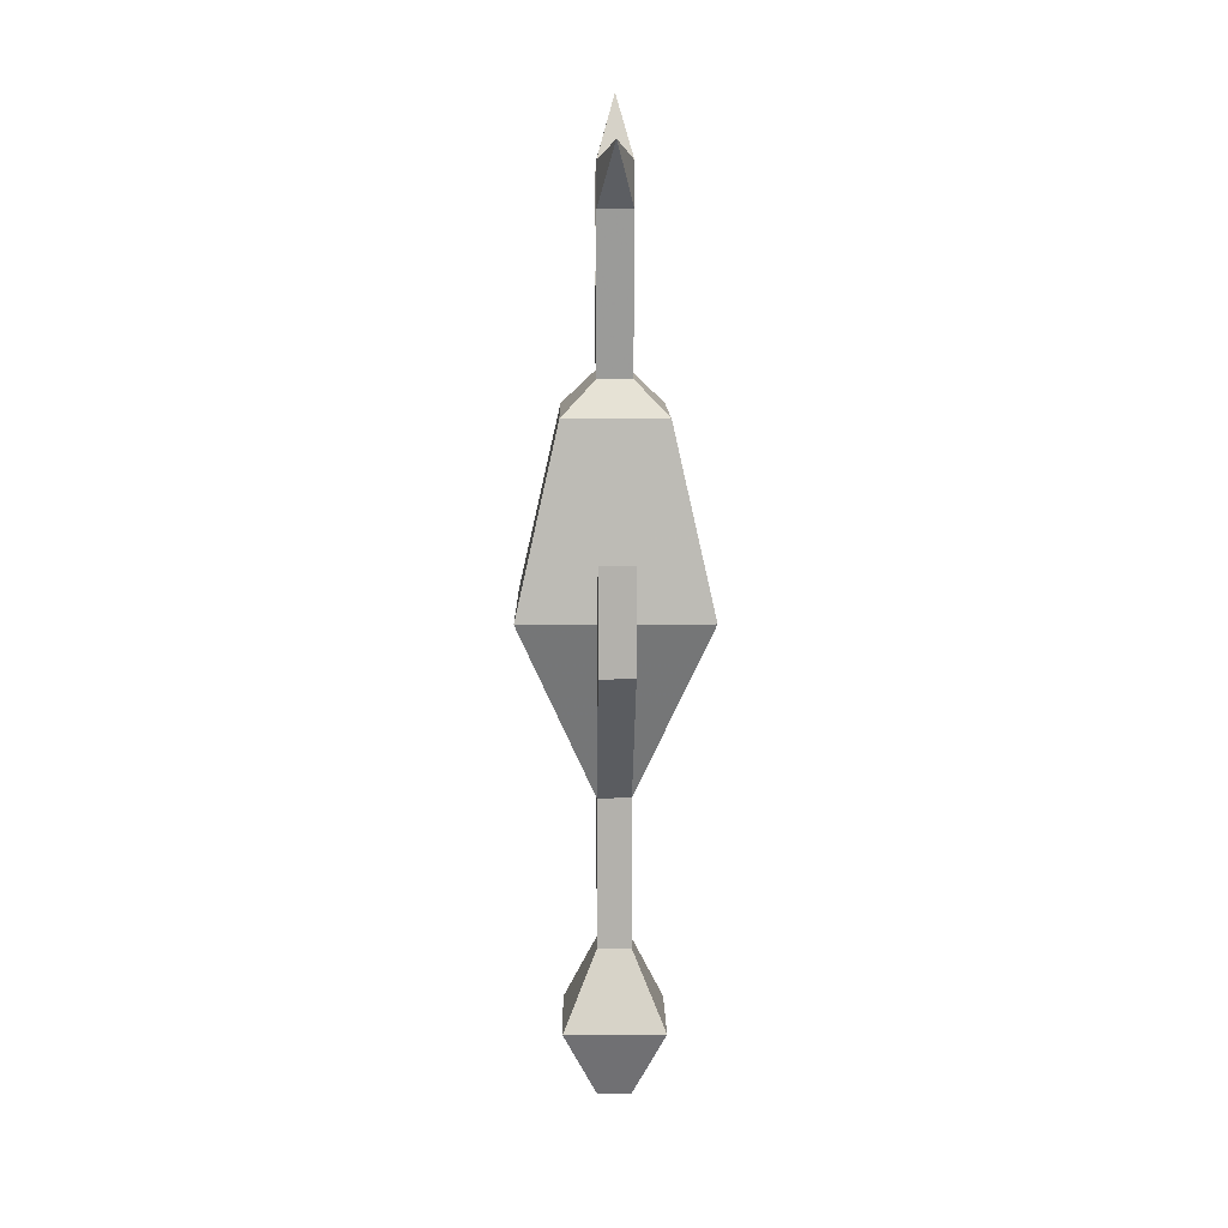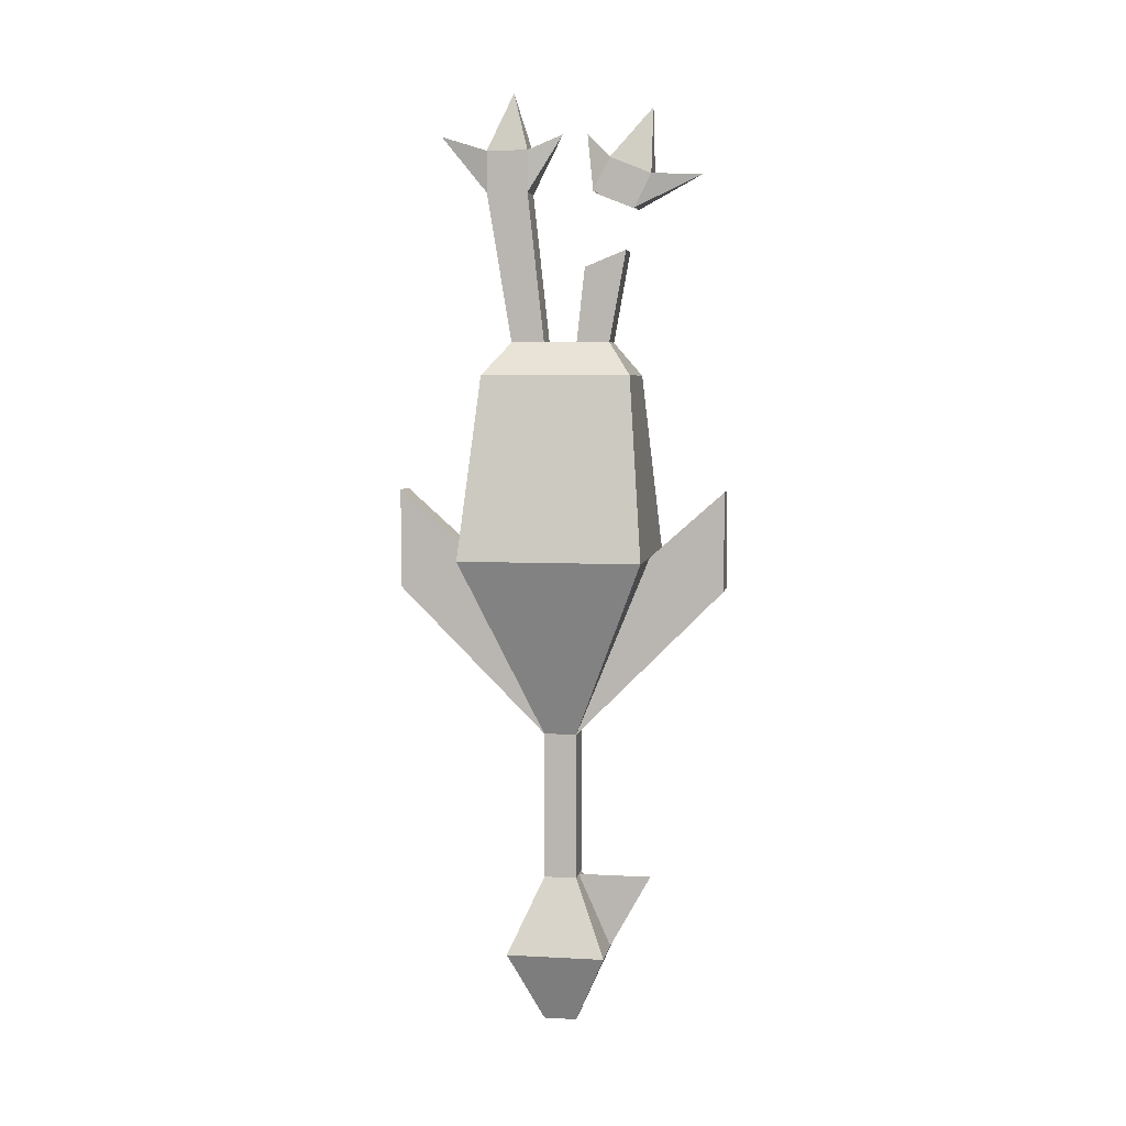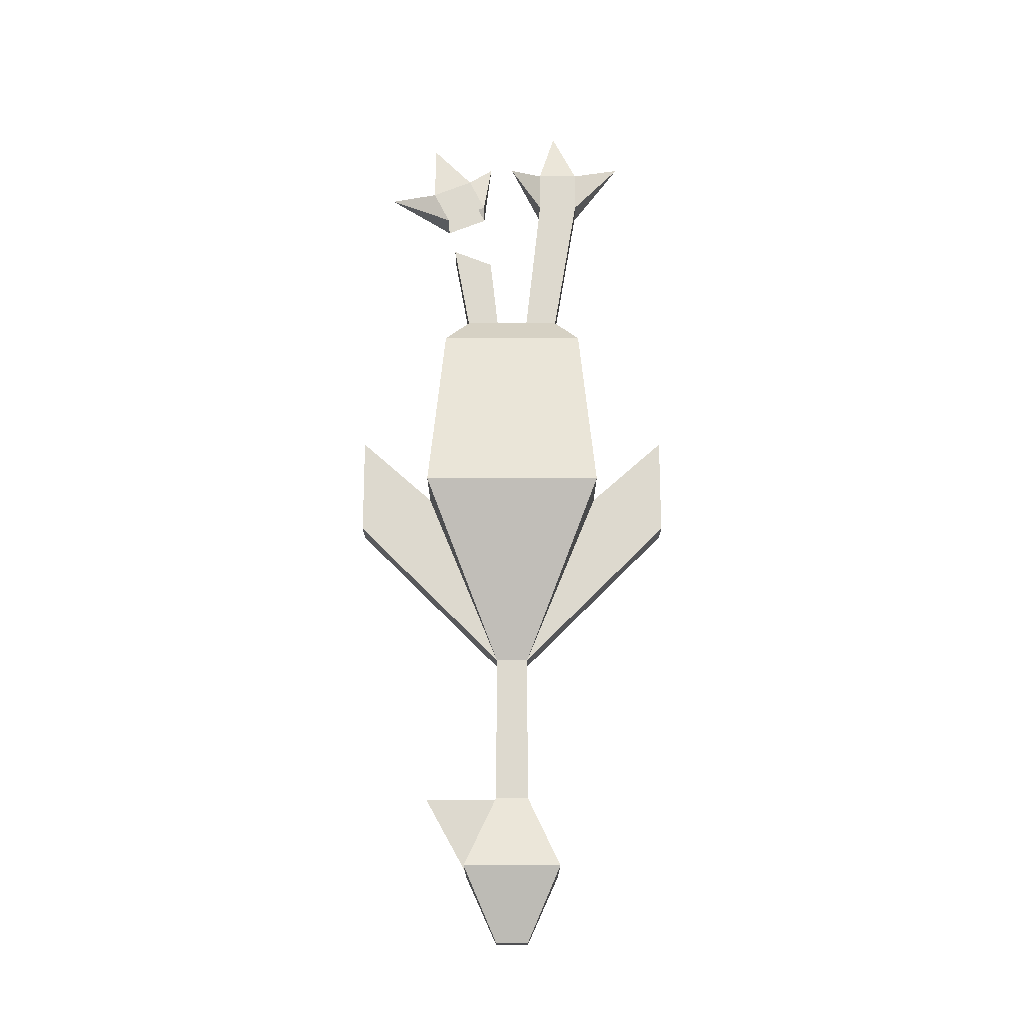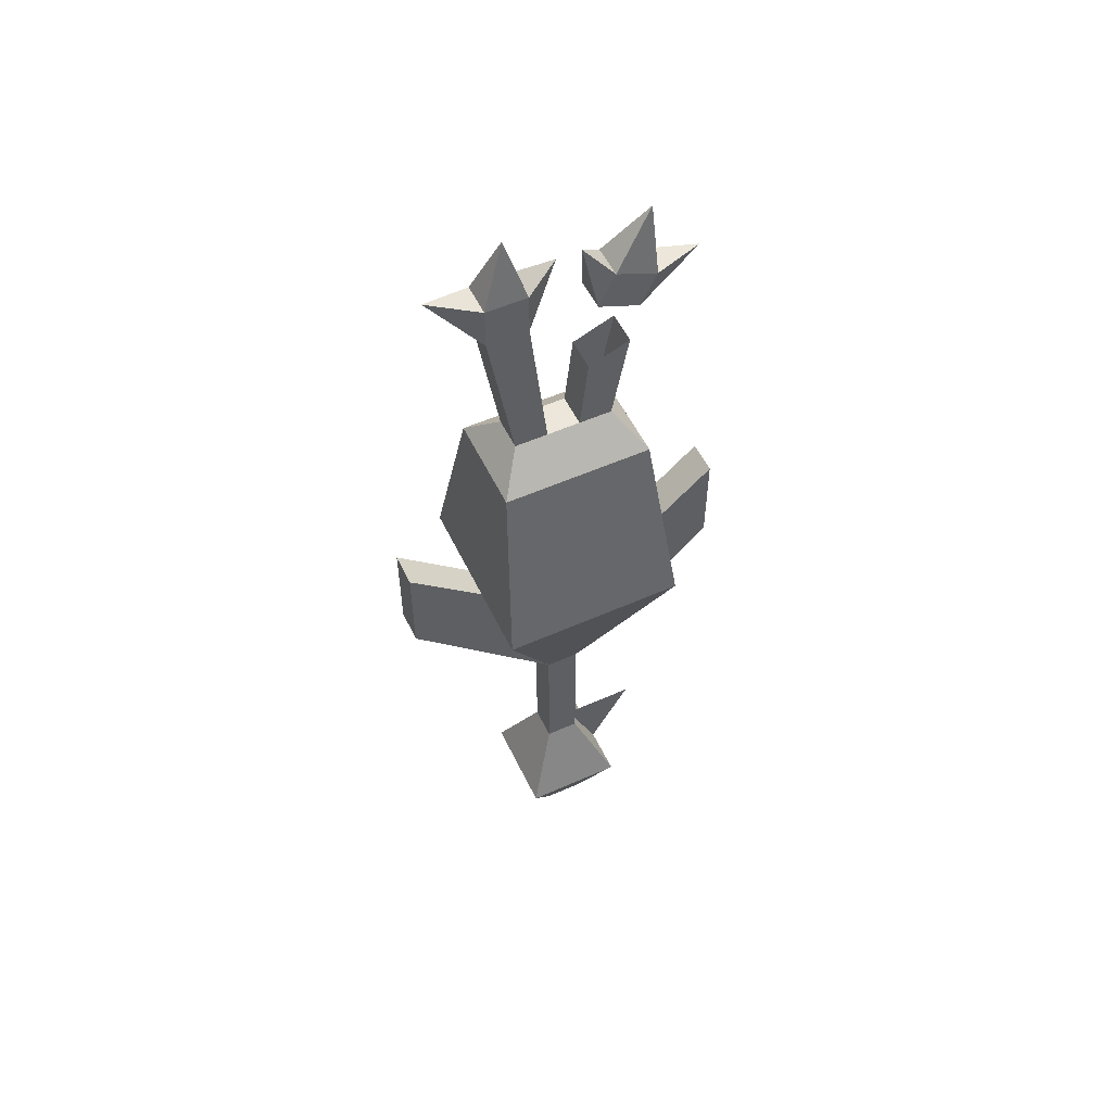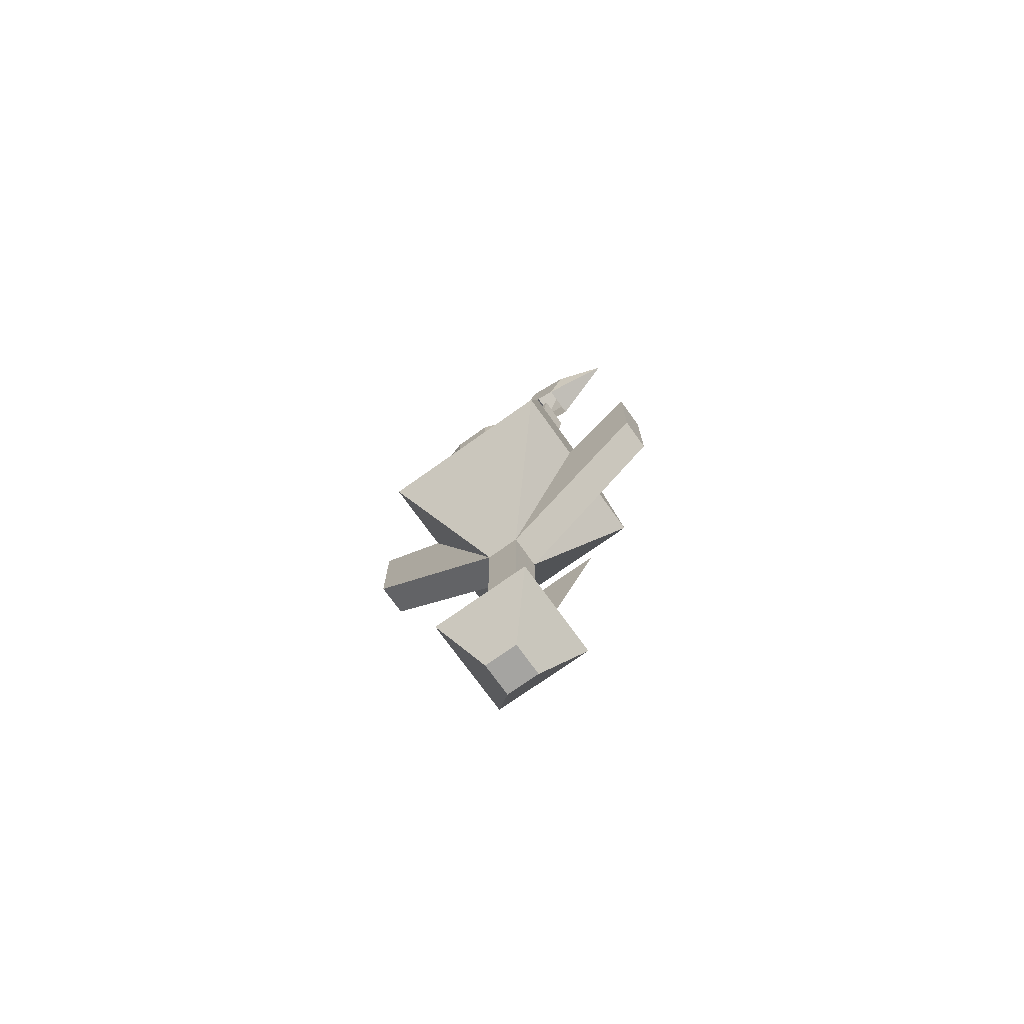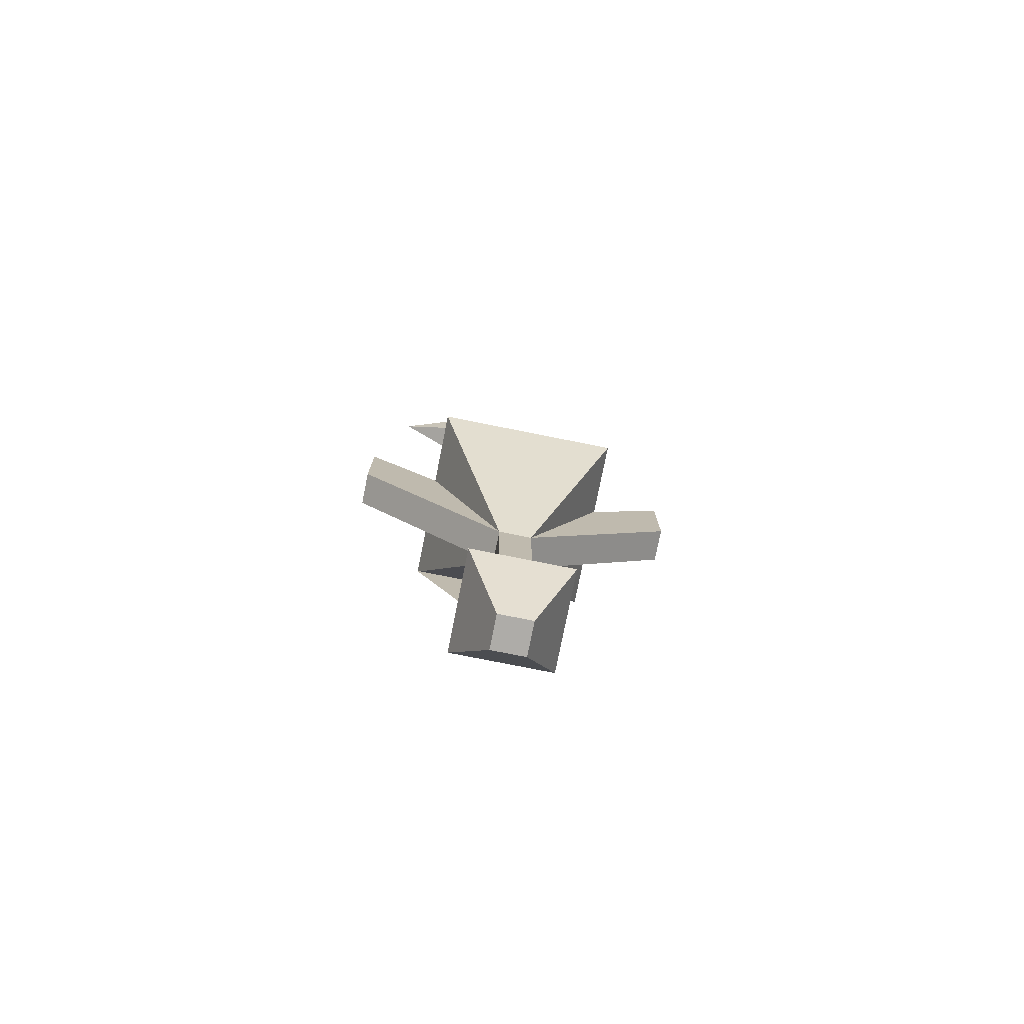
<metadata>
{"format":"obj","ext":"obj","renderer":"f3d","projection":"perspective","resolution":1024,"background":"white","views":[{"elev":11.1,"azim":179.0,"up":"+Z"},{"elev":5.3,"azim":-80.5,"up":"+Z"},{"elev":-18.2,"azim":90.0,"up":"+Z"},{"elev":54.1,"azim":-115.3,"up":"+Z"},{"elev":-73.2,"azim":-54.5,"up":"+Z"},{"elev":-77.0,"azim":78.7,"up":"+Z"}]}
</metadata>
<code>
v -0.2344 -0.75 0.03906
v -0.2656 -0.75 0.03906
v -0.25 -0.7422 0.09375
v -0.2344 -0.7656 0.07031
v -0.2344 -0.7891 0.02344
v -0.2344 -0.8047 0.05469
v -0.25 -0.8516 0.05469
v -0.2656 -0.7891 0.02344
v -0.2656 -0.8047 0.05469
v -0.2656 -0.7656 0.07031
v -0.25 -0.8047 0.1172
v -0.25 -0.7188 0.09375
v -0.2656 -0.6875 0.03906
v -0.2344 -0.6875 0.03906
v -0.2344 -0.6875 0.07812
v -0.2656 -0.6875 0.07812
v -0.2656 -0.6484 0.03906
v -0.2656 -0.6719 -0.1016
v -0.2656 -0.7031 -0.1016
v -0.2344 -0.7031 -0.1016
v -0.2344 -0.6484 0.03906
v -0.2344 -0.6484 0.07812
v -0.25 -0.6719 0.1328
v -0.2656 -0.6484 0.07812
v -0.25 -0.6016 0.09375
v -0.2344 -0.6719 -0.1016
v -0.2031 -0.6484 -0.1328
v -0.2969 -0.6484 -0.1328
v -0.2656 -0.7344 -0.1016
v -0.2344 -0.7344 -0.1016
v -0.2031 -0.7891 -0.1328
v -0.2656 -0.7422 -0.03125
v -0.2344 -0.7422 -0.03125
v -0.2344 -0.7656 -0.1016
v -0.2969 -0.7891 -0.1328
v -0.2656 -0.8047 -0.3047
v -0.2344 -0.8047 -0.3047
v -0.1641 -0.8047 -0.3047
v -0.1641 -0.6328 -0.3047
v -0.2344 -0.6328 -0.3047
v -0.2656 -0.6328 -0.3047
v -0.3359 -0.6328 -0.3047
v -0.2656 -0.7656 -0.1016
v -0.2656 -0.7812 -0.01562
v -0.2344 -0.7812 -0.01562
v -0.3359 -0.8047 -0.3047
v -0.2656 -0.7344 -0.4766
v -0.2656 -0.875 -0.3359
v -0.2656 -0.875 -0.2422
v -0.2344 -0.875 -0.2422
v -0.2344 -0.875 -0.3359
v -0.2344 -0.7344 -0.4766
v -0.2344 -0.7031 -0.4766
v -0.2344 -0.5625 -0.3359
v -0.2344 -0.5625 -0.2422
v -0.2656 -0.5625 -0.2422
v -0.2656 -0.5625 -0.3359
v -0.2656 -0.7031 -0.4766
v -0.2656 -0.7031 -0.6172
v -0.2656 -0.7344 -0.6172
v -0.25 -0.7344 -0.6172
v -0.25 -0.8047 -0.6172
v -0.25 -0.7656 -0.6875
v -0.2344 -0.7031 -0.6172
v -0.2344 -0.7344 -0.6172
v -0.2031 -0.7656 -0.6875
v -0.2031 -0.6719 -0.6875
v -0.2969 -0.6719 -0.6875
v -0.2969 -0.7656 -0.6875
v -0.2656 -0.7344 -0.7578
v -0.2344 -0.7344 -0.7578
v -0.2344 -0.7031 -0.7578
v -0.2656 -0.7031 -0.7578
f 1 2 3
f 1 3 4
f 1 4 5
f 5 4 6
f 5 6 7
f 5 7 8
f 8 7 9
f 8 9 2
f 2 9 10
f 2 10 3
f 3 10 4
f 4 10 11
f 4 11 6
f 6 11 9
f 6 9 7
f 9 11 10
f 12 13 14
f 12 14 15
f 12 15 16
f 12 16 13
f 13 16 17
f 14 21 22
f 14 22 15
f 15 22 23
f 15 23 16
f 16 23 24
f 16 24 17
f 17 24 25
f 17 25 21
f 22 24 23
f 24 22 25
f 25 22 21
f 13 17 18
f 13 18 19
f 13 19 14
f 14 19 20
f 14 20 21
f 17 21 26
f 17 26 18
f 18 26 27
f 18 27 28
f 18 28 19
f 19 28 29
f 19 29 20
f 20 29 30
f 20 30 31
f 20 31 27
f 20 27 26
f 20 26 21
f 30 29 32
f 30 32 33
f 30 33 34
f 30 34 31
f 31 34 35
f 31 35 36
f 31 36 37
f 31 37 38
f 31 38 27
f 27 38 39
f 27 39 40
f 27 40 28
f 28 40 41
f 28 41 42
f 28 42 35
f 28 35 29
f 29 35 43
f 29 43 44
f 29 44 32
f 43 34 45
f 43 45 44
f 34 33 45
f 34 43 35
f 42 46 35
f 35 46 36
f 36 46 47
f 36 47 48
f 36 48 49
f 36 49 37
f 37 49 50
f 37 50 51
f 37 51 52
f 37 52 38
f 38 52 39
f 39 52 53
f 39 53 40
f 40 53 54
f 40 54 55
f 40 55 41
f 41 55 56
f 41 56 57
f 41 57 58
f 41 58 42
f 42 58 46
f 46 58 47
f 47 58 59
f 47 59 60
f 47 60 52
f 47 52 51
f 47 51 48
f 48 51 50
f 48 50 49
f 54 57 56
f 54 56 55
f 53 58 57
f 53 57 54
f 64 59 58
f 64 58 53
f 64 53 65
f 64 65 66
f 64 66 67
f 64 67 59
f 59 67 68
f 59 68 60
f 60 68 69
f 60 69 65
f 60 65 52
f 52 65 53
f 69 66 65
f 66 69 70
f 66 70 71
f 66 71 67
f 67 71 72
f 67 72 68
f 68 72 73
f 68 73 69
f 69 73 70
f 70 73 72
f 70 72 71
f 61 62 63
f 61 63 62

</code>
